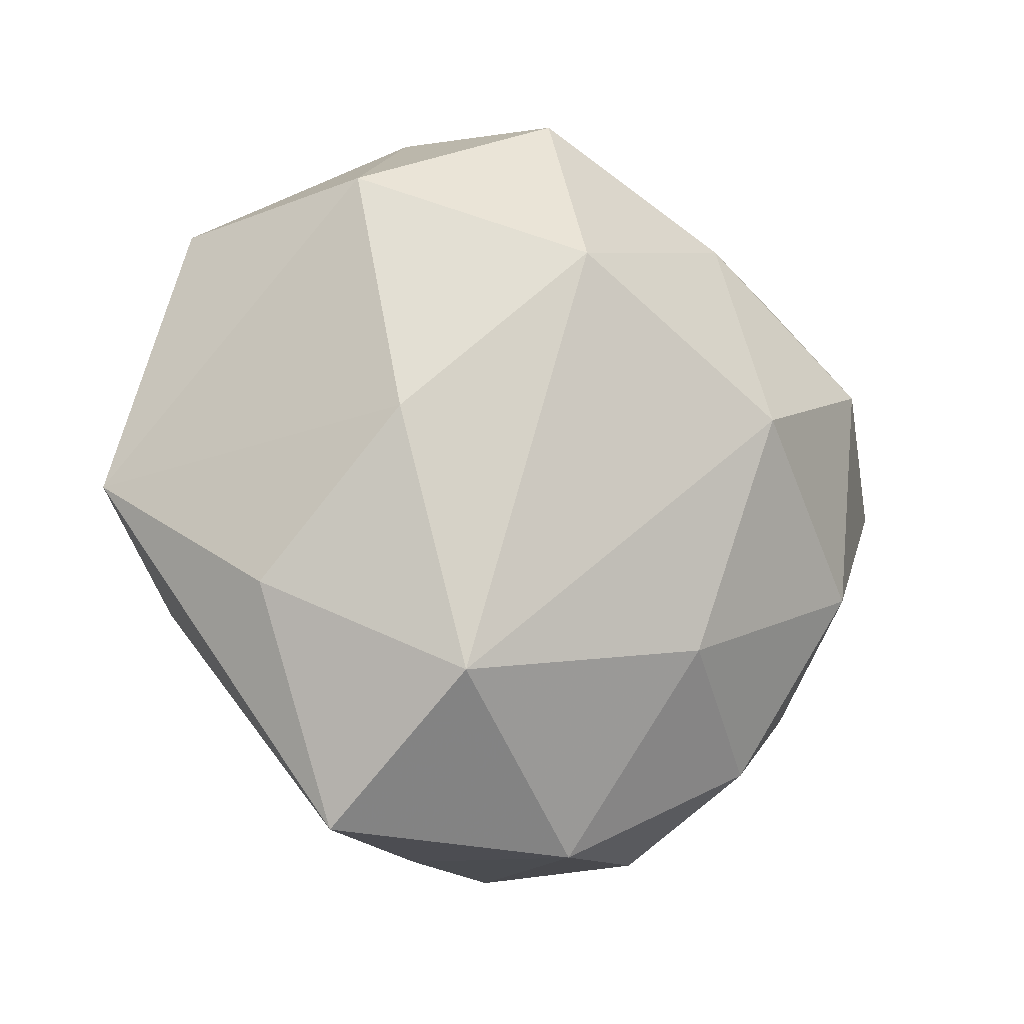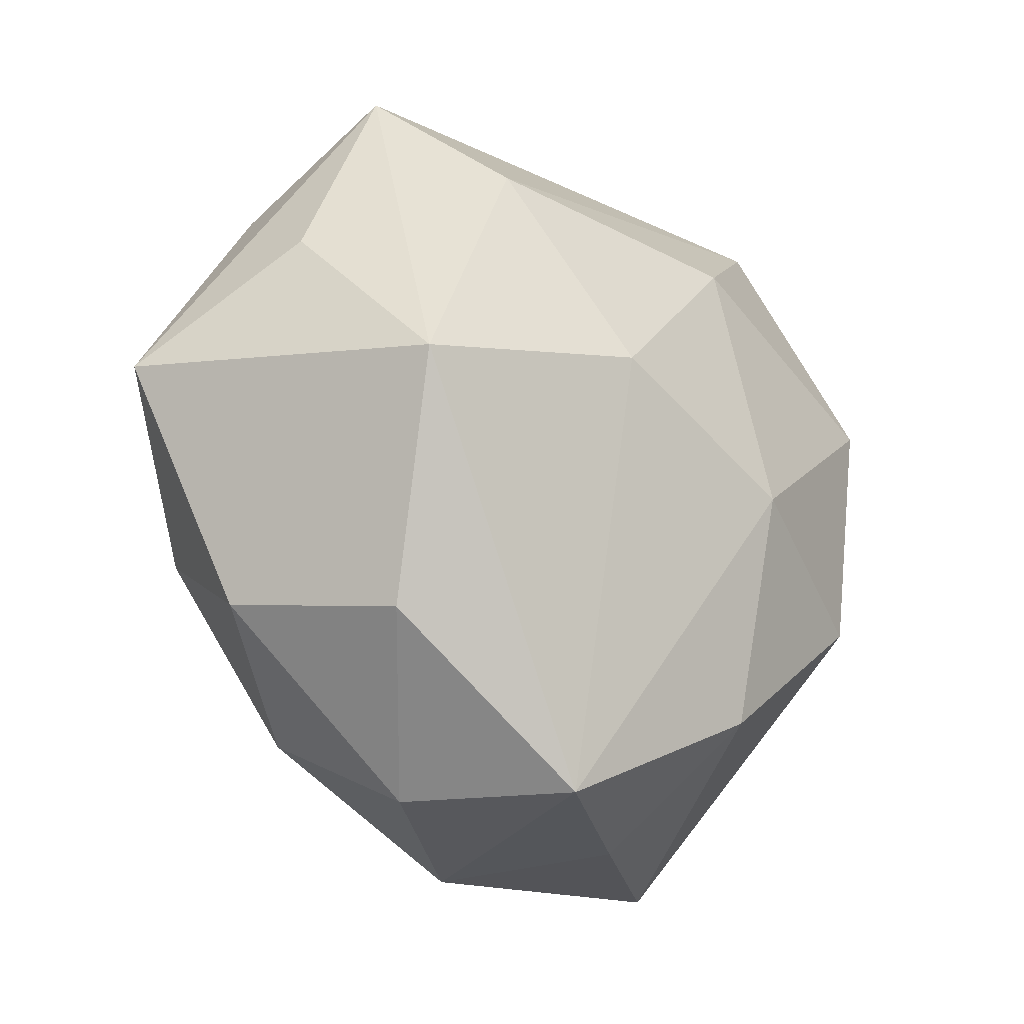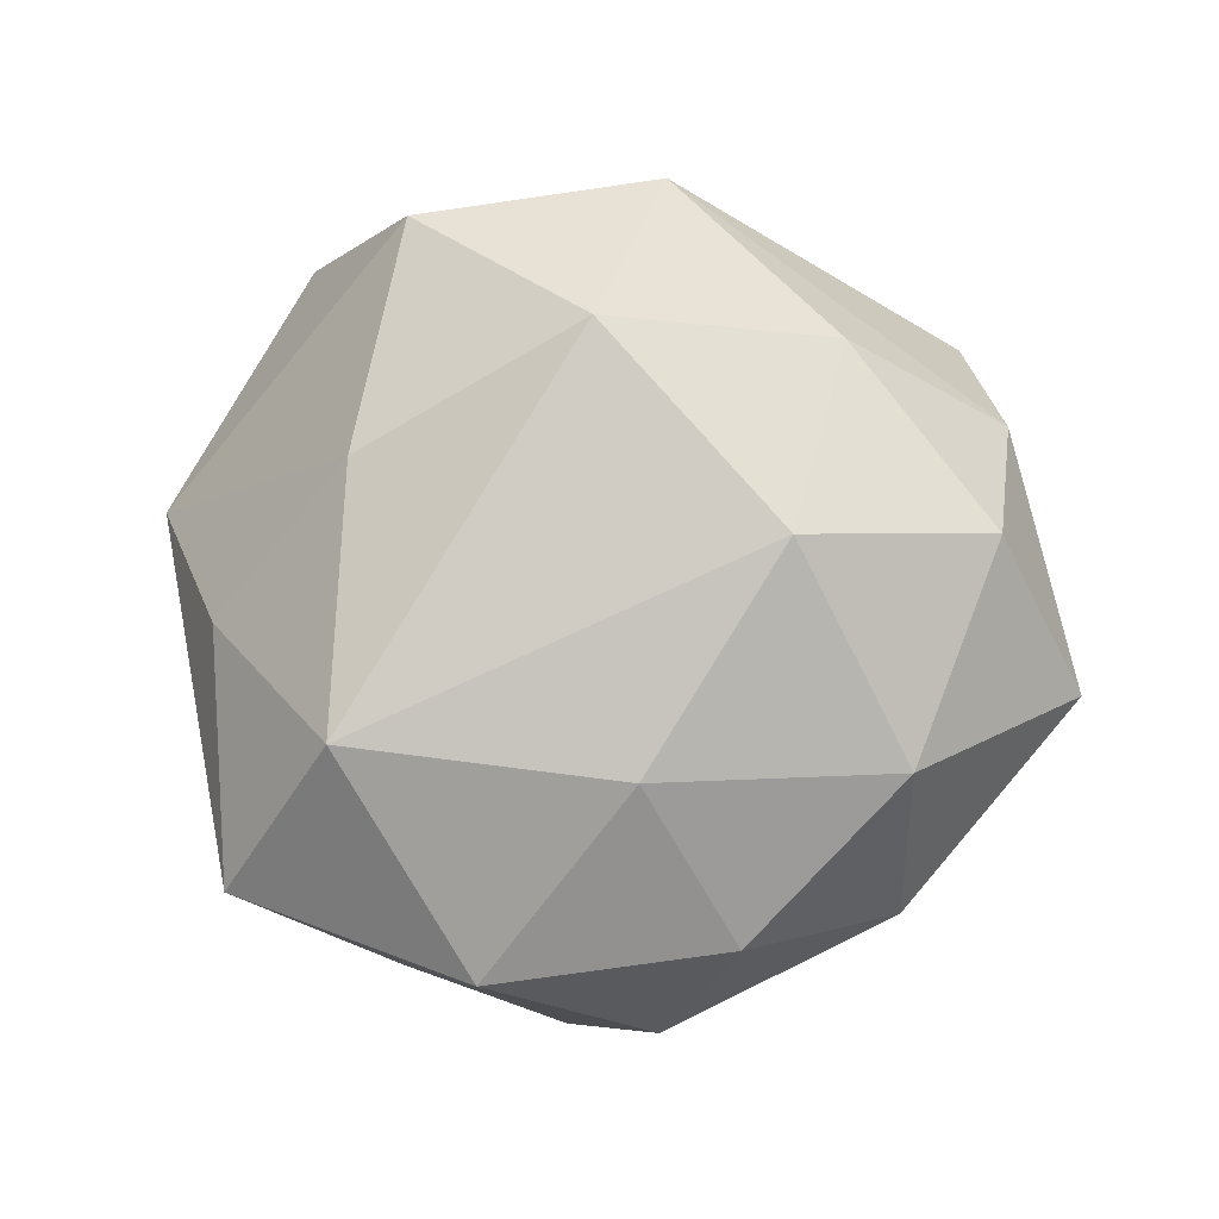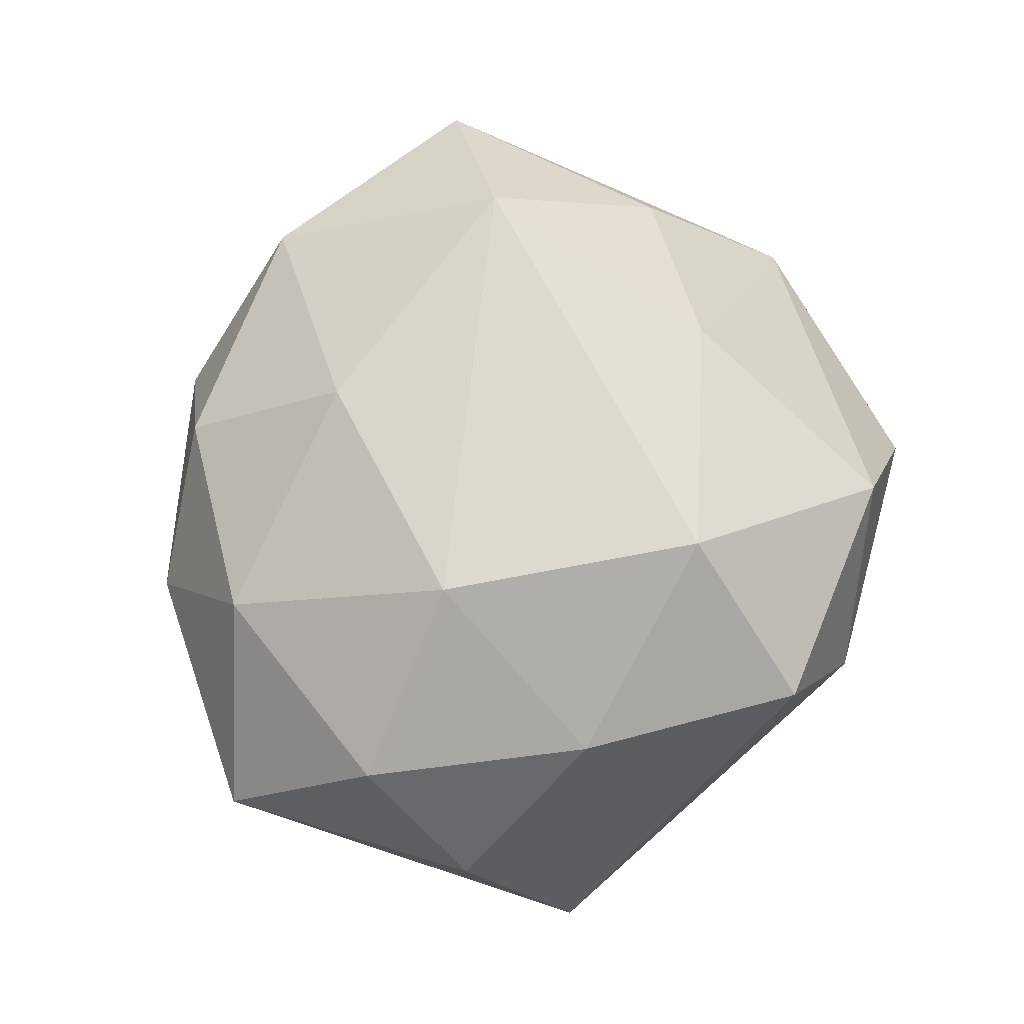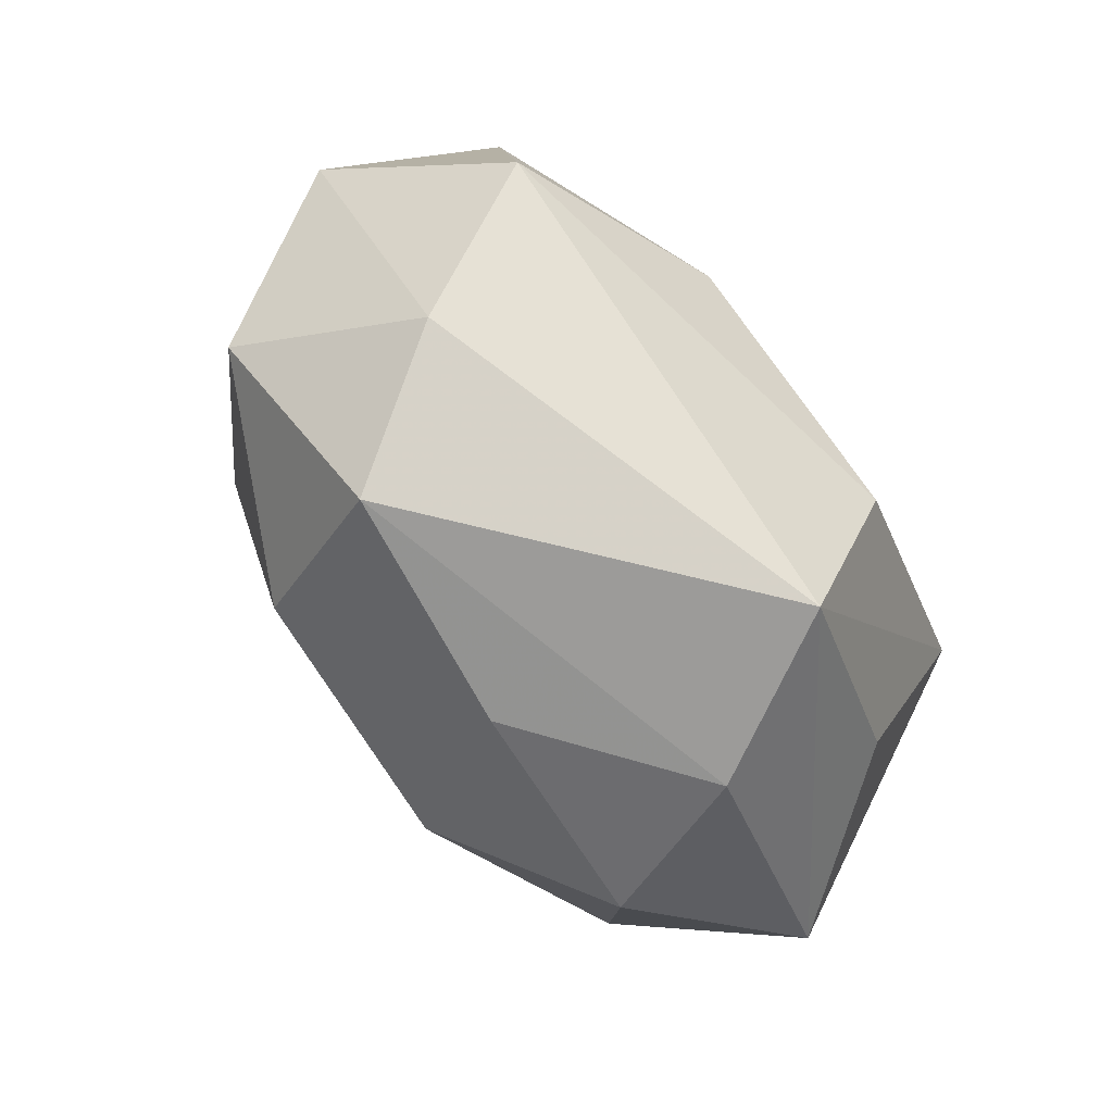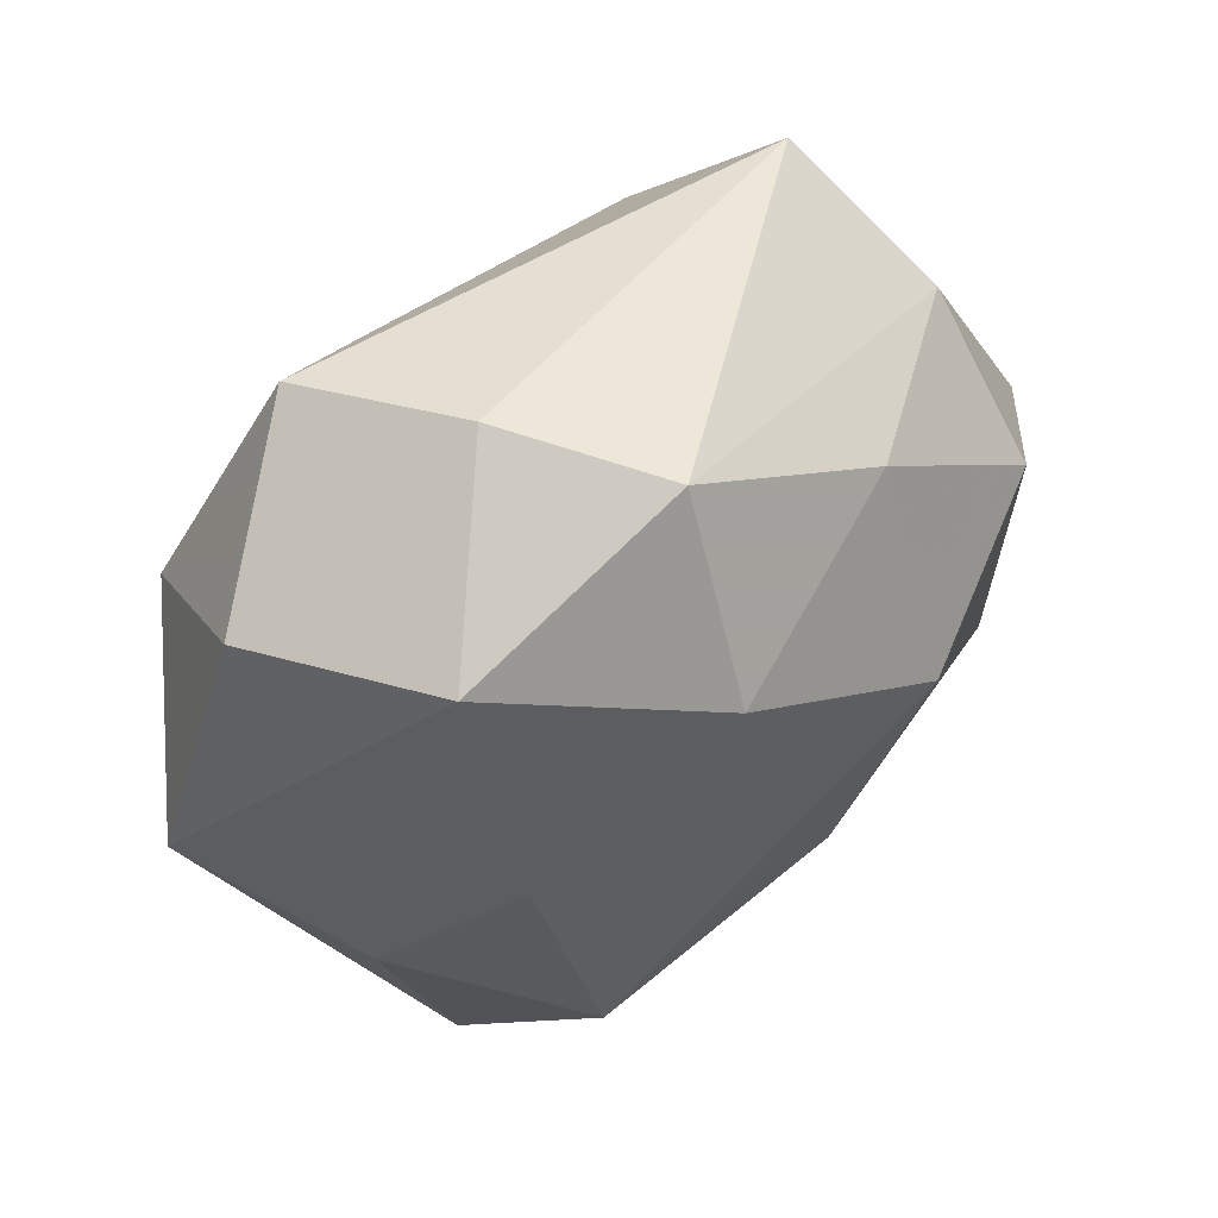
<metadata>
{"format":"obj","ext":"obj","renderer":"f3d","projection":"perspective","resolution":1024,"background":"white","views":[{"elev":-14.3,"azim":-30.9,"up":"+Y"},{"elev":-26.2,"azim":139.6,"up":"+Y"},{"elev":78.8,"azim":16.6,"up":"+Z"},{"elev":77.2,"azim":136.9,"up":"+Z"},{"elev":73.5,"azim":51.9,"up":"+Y"},{"elev":52.5,"azim":-38.4,"up":"+Y"}]}
</metadata>
<code>
v 0.02734 0.03799 -0.008052
v -0.02613 0.001787 0.02233
v 0.03272 -0.01133 0.01879
v 0.008156 0.00361 -0.02843
v -0.02877 0.02749 0.01727
v -0.009395 -0.04079 -0.00459
v 0.01539 0.0269 0.01979
v -0.0006624 -0.04142 0.01331
v 0.03465 0.01279 0.0195
v 0.03765 0.0149 -0.009605
v 0.02804 -0.02595 -0.01498
v -0.01538 0.03927 0.002787
v -0.00794 0.02139 -0.0253
v 0.02039 0.0237 -0.02263
v -0.02396 0.03551 -0.01403
v -0.01471 -0.02897 -0.01983
v 0.03272 -0.002734 -0.02543
v 0.007561 -0.04123 -0.01808
v -0.04697 -0.003461 -0.004773
v 0.008751 -0.02024 0.02429
v -0.01944 -0.02492 0.02429
v -0.03564 -0.01525 0.01049
v -0.03541 0.01222 -0.02015
v 0.01578 0.004889 0.02895
v -0.03948 0.02476 -0.001173
v 0.02208 -0.03117 0.01307
v -0.007535 0.01967 0.0285
v -0.00564 0.03813 0.01795
v 0.01698 -0.04008 -0.001773
v 0.03344 0.02687 0.006631
v -0.0266 -0.03963 0.009323
v -0.03312 -0.01333 -0.01845
v 0.04743 0.002836 0.005687
v -0.0138 -0.005278 -0.027
v 0.0363 -0.0224 0.002005
f 18 17 11
f 18 11 29
f 33 1 30
f 30 1 28
f 33 17 10
f 10 1 33
f 17 1 10
f 14 1 17
f 13 15 14
f 14 15 1
f 23 32 19
f 23 15 13
f 20 24 21
f 26 3 20
f 20 3 24
f 2 5 19
f 19 5 25
f 25 23 19
f 15 23 25
f 12 5 28
f 28 1 12
f 1 15 12
f 15 25 12
f 12 25 5
f 22 2 19
f 21 2 22
f 21 22 31
f 31 22 19
f 19 32 31
f 32 16 31
f 34 16 32
f 34 23 13
f 32 23 34
f 18 16 34
f 35 29 11
f 35 17 33
f 35 11 17
f 26 29 35
f 33 3 35
f 35 3 26
f 7 30 28
f 9 3 33
f 24 3 9
f 33 30 9
f 9 7 24
f 30 7 9
f 5 2 27
f 28 5 27
f 21 24 27
f 27 2 21
f 27 7 28
f 24 7 27
f 6 16 18
f 6 31 16
f 4 17 18
f 18 34 4
f 4 34 13
f 13 14 4
f 4 14 17
f 31 6 8
f 8 29 26
f 18 29 8
f 8 6 18
f 21 31 8
f 8 20 21
f 26 20 8

</code>
